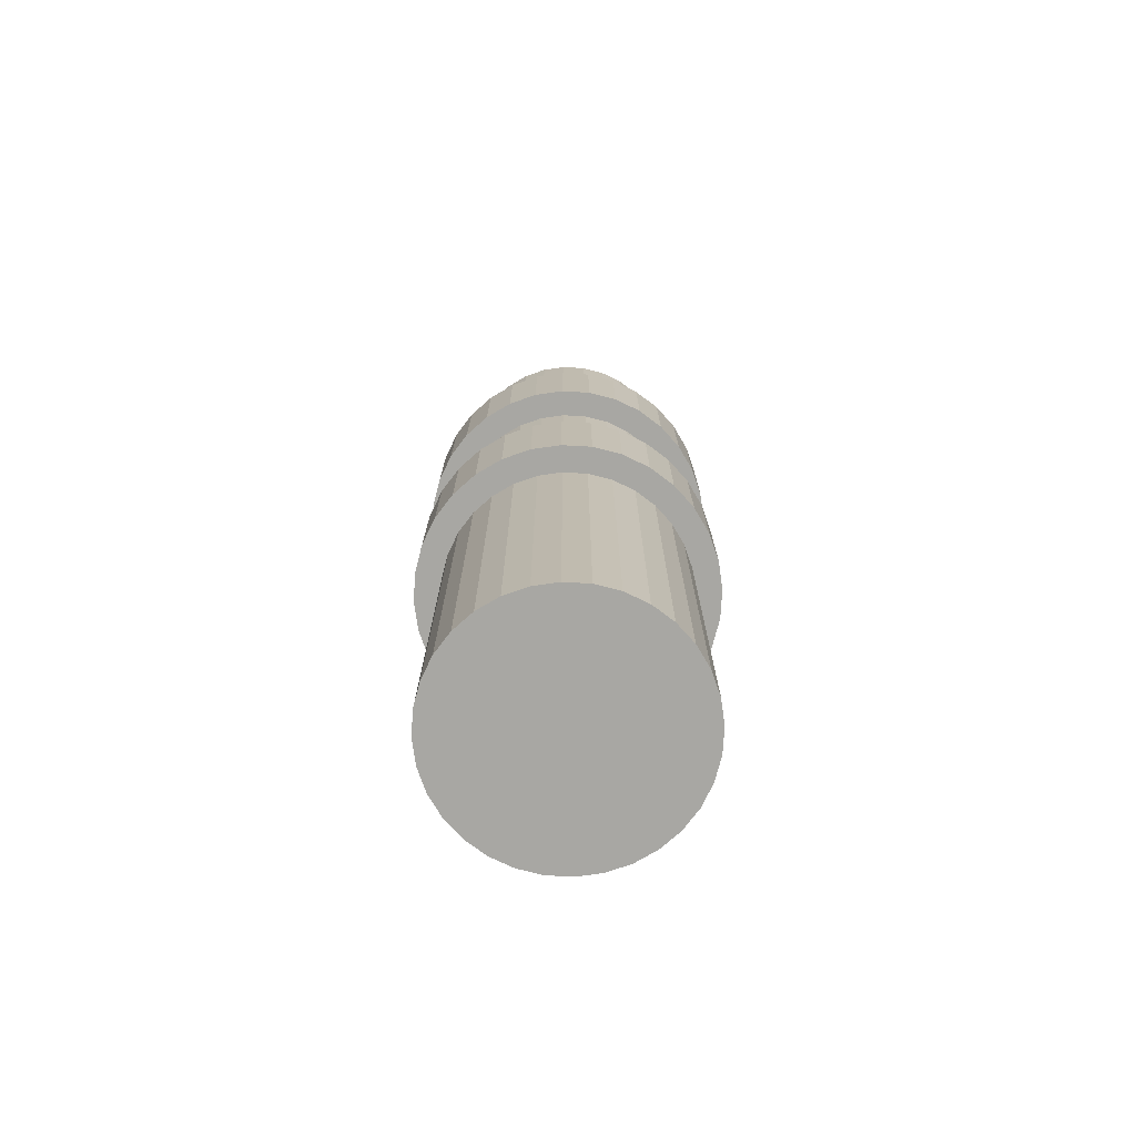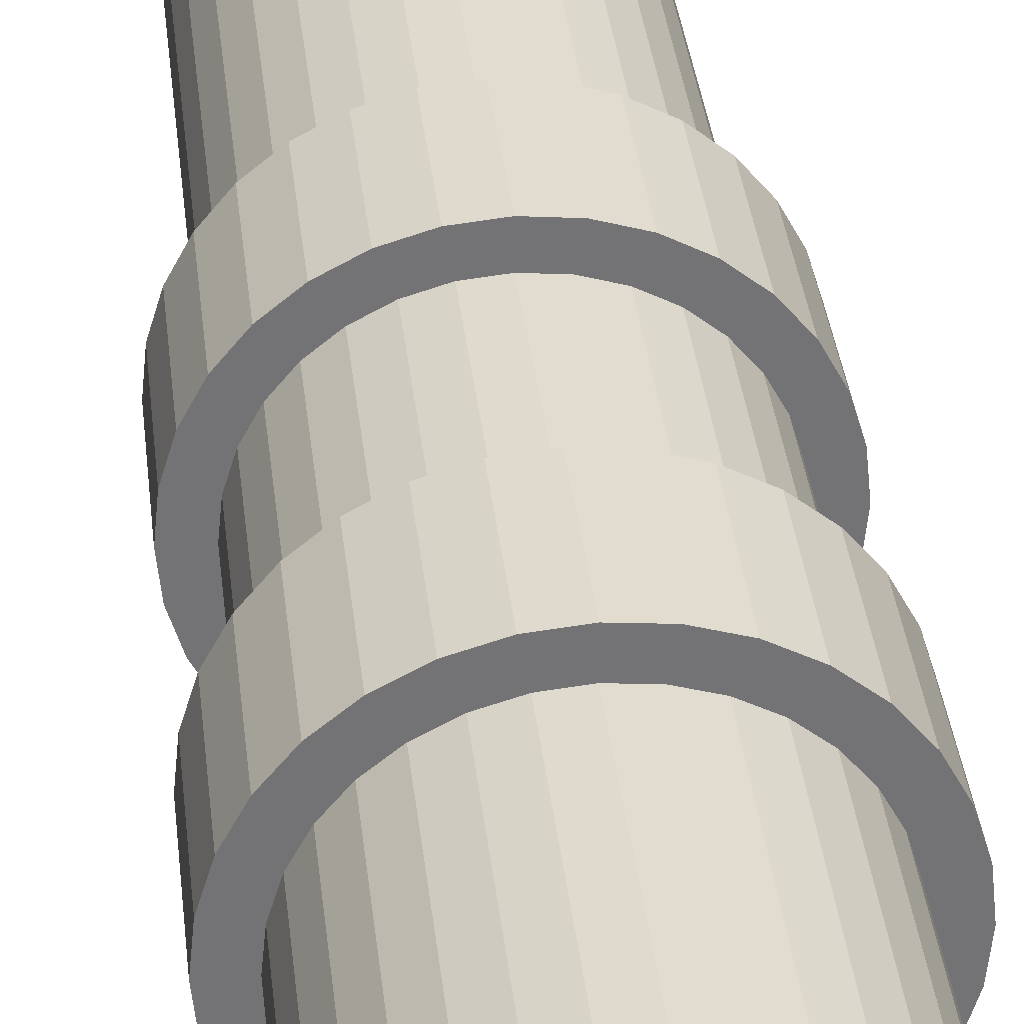
<metadata>
{"format":"obj","ext":"obj","renderer":"f3d","projection":"perspective","resolution":1024,"background":"white","views":[{"elev":-74.4,"azim":2.4,"up":"+Y"},{"elev":34.4,"azim":173.9,"up":"+Z"}]}
</metadata>
<code>
o Cylinder.001_Cylinder.002
v 0 6.243 -1.215
v 0.237 5.333 -1.191
v 0 5.333 -1.215
v 0.237 6.243 -1.191
v 0.4649 5.333 -1.122
v 0.4649 6.243 -1.122
v 0.6749 5.333 -1.01
v 0.6749 6.243 -1.01
v 0.859 5.333 -0.859
v 0.859 6.243 -0.859
v 1.01 5.333 -0.6749
v 1.01 6.243 -0.6749
v 1.122 5.333 -0.4649
v 1.122 6.243 -0.4649
v 1.191 5.333 -0.237
v 1.191 6.243 -0.237
v 1.215 5.333 1e-06
v 1.215 6.243 1e-06
v 1.191 5.333 0.237
v 1.191 6.243 0.237
v 1.122 5.333 0.4649
v 1.122 6.243 0.4649
v 1.01 5.333 0.6749
v 1.01 6.243 0.6749
v 0.859 5.333 0.859
v 0.859 6.243 0.859
v 0.6749 5.333 1.01
v 0.6749 6.243 1.01
v 0.4649 5.333 1.122
v 0.4649 6.243 1.122
v 0.237 5.333 1.191
v 0.237 6.243 1.191
v 0 5.333 1.215
v 0 6.243 1.215
v -0.237 5.333 1.191
v -0.237 6.243 1.191
v -0.4649 5.333 1.122
v -0.4649 6.243 1.122
v -0.6749 5.333 1.01
v -0.6749 6.243 1.01
v -0.859 5.333 0.859
v -0.859 6.243 0.859
v -1.01 5.333 0.6749
v -1.01 6.243 0.6749
v -1.122 5.333 0.4649
v -1.122 6.243 0.4649
v -1.191 5.333 0.237
v -1.191 6.243 0.237
v -1.215 5.333 1e-06
v -1.215 6.243 1e-06
v -1.191 5.333 -0.237
v -1.191 6.243 -0.237
v -1.122 5.333 -0.4649
v -1.122 6.243 -0.4649
v -1.01 5.333 -0.6749
v -1.01 6.243 -0.6749
v -0.859 5.333 -0.859
v -0.859 6.243 -0.859
v -0.6749 5.333 -1.01
v -0.6749 6.243 -1.01
v -0.4649 5.333 -1.122
v -0.4649 6.243 -1.122
v -0.237 5.333 -1.191
v -0.237 6.243 -1.191
v 0 -0.004832 -1
v 0.1951 1.556 -0.9808
v 0 1.556 -1
v 0.1951 -0.004832 -0.9808
v 0.3827 1.556 -0.9239
v 0.3827 -0.004832 -0.9239
v 0.5556 1.556 -0.8315
v 0.5556 -0.004832 -0.8315
v 0.7071 1.556 -0.7071
v 0.7071 -0.004832 -0.7071
v 0.8315 1.556 -0.5556
v 0.8315 -0.004832 -0.5556
v 0.9239 1.556 -0.3827
v 0.9239 -0.004832 -0.3827
v 0.9808 1.556 -0.1951
v 0.9808 -0.004832 -0.1951
v 1 1.556 0
v 1 -0.004832 -0
v 0.9808 1.556 0.1951
v 0.9808 -0.004832 0.1951
v 0.9239 1.556 0.3827
v 0.9239 -0.004832 0.3827
v 0.8315 1.556 0.5556
v 0.8315 -0.004832 0.5556
v 0.7071 1.556 0.7071
v 0.7071 -0.004832 0.7071
v 0.5556 1.556 0.8315
v 0.5556 -0.004832 0.8315
v 0.3827 1.556 0.9239
v 0.3827 -0.004832 0.9239
v 0.1951 1.556 0.9808
v 0.1951 -0.004832 0.9808
v 0 1.556 1
v 0 -0.004832 1
v -0.1951 1.556 0.9808
v -0.1951 -0.004832 0.9808
v -0.3827 1.556 0.9239
v -0.3827 -0.004832 0.9239
v -0.5556 1.556 0.8315
v -0.5556 -0.004832 0.8315
v -0.7071 1.556 0.7071
v -0.7071 -0.004832 0.7071
v -0.8315 1.556 0.5556
v -0.8315 -0.004832 0.5556
v -0.9239 1.556 0.3827
v -0.9239 -0.004832 0.3827
v -0.9808 1.556 0.1951
v -0.9808 -0.004832 0.1951
v -1 1.556 0
v -1 -0.004832 -0
v -0.9808 1.556 -0.1951
v -0.9808 -0.004832 -0.1951
v -0.9239 1.556 -0.3827
v -0.9239 -0.004832 -0.3827
v -0.8315 1.556 -0.5556
v -0.8315 -0.004832 -0.5556
v -0.7071 1.556 -0.7071
v -0.7071 -0.004832 -0.7071
v -0.5556 1.556 -0.8315
v -0.5556 -0.004832 -0.8315
v -0.3827 1.556 -0.9239
v -0.3827 -0.004832 -0.9239
v -0.1951 1.556 -0.9808
v -0.1951 -0.004832 -0.9808
v -0.1951 7.801 -0.9808
v 0.9808 7.801 -0.1951
v 0.1951 7.801 0.9808
v 0 7.187 -1
v -0.1951 7.187 -0.9808
v 0.1951 6.24 -0.9808
v 0.3827 6.24 -0.9239
v -0.1951 3.118 -0.9808
v -0.1951 4.679 -0.9808
v 0 3.118 -1
v -0.3827 7.187 -0.9239
v -0.8315 4.679 0.5556
v -0.3827 3.118 -0.9239
v -0.3827 4.679 -0.9239
v -0.5556 6.24 -0.8315
v -0.5556 7.187 -0.8315
v 0.9808 4.679 0.1951
v 1 4.679 1e-06
v -0.5556 3.118 -0.8315
v -0.5556 4.679 -0.8315
v -0.7071 7.187 -0.7071
v -0.9239 6.24 0.3827
v -0.7071 3.118 -0.7071
v -0.8315 7.187 -0.5556
v 1 6.24 1e-06
v 0.9808 6.24 0.1951
v -0.8315 3.118 -0.5556
v -0.8315 4.679 -0.5556
v -0.9239 6.24 -0.3827
v -0.9239 7.187 -0.3827
v -0.7071 4.679 -0.7071
v -0.9239 3.118 -0.3827
v -0.9808 7.187 -0.1951
v 0.1951 4.679 0.9808
v -0.9808 3.118 -0.1951
v -0.9808 4.679 -0.1951
v -1 7.187 1e-06
v 0.5556 4.679 -0.8315
v 0.3827 4.679 -0.9239
v -1 3.118 1e-06
v -1 4.679 1e-06
v -0.9808 7.187 0.1951
v -0.7071 6.24 -0.7071
v -0.9808 3.118 0.1951
v -0.9808 4.679 0.1951
v -0.9239 7.187 0.3827
v 0 6.24 1
v -0.9239 3.118 0.3827
v -0.9239 4.679 0.3827
v -0.8315 6.24 0.5556
v -0.8315 7.187 0.5556
v 0.5556 6.24 -0.8315
v -0.8315 3.118 0.5556
v -0.7071 6.24 0.7071
v -0.7071 7.187 0.7071
v -0.7071 3.118 0.7071
v -0.5556 7.187 0.8315
v 0.9239 4.679 0.3827
v -0.5556 3.118 0.8315
v -0.3827 7.187 0.9239
v -0.9808 6.24 0.1951
v -0.3827 3.118 0.9239
v -0.1951 6.24 0.9808
v -0.1951 7.187 0.9808
v 0.9239 6.24 0.3827
v -0.1951 3.118 0.9808
v -0.1951 4.679 0.9808
v 0 7.187 1
v 0 3.118 1
v 0 4.679 1
v 0.1951 6.24 0.9808
v 0.1951 7.187 0.9808
v 0.1951 3.118 0.9808
v 0.3827 6.24 0.9239
v 0.3827 7.187 0.9239
v 0.7071 4.679 -0.7071
v 0.3827 3.118 0.9239
v 0.5556 7.187 0.8315
v -0.3827 6.24 -0.9239
v 0.5556 3.118 0.8315
v 0.7071 7.187 0.7071
v 0.7071 3.118 0.7071
v 0.7071 4.679 0.7071
v 0.8315 7.187 0.5556
v 0.7071 6.24 -0.7071
v 0.8315 3.118 0.5556
v 0.9239 7.187 0.3827
v 0.9239 3.118 0.3827
v 0.9808 7.187 0.1951
v 0.8315 4.679 0.5556
v 0.9808 3.118 0.1951
v 1 7.187 1e-06
v -1 6.24 1e-06
v 1 3.118 1e-06
v 0.9808 6.24 -0.1951
v 0.9808 7.187 -0.1951
v 0.8315 6.24 0.5556
v 0.9808 3.118 -0.1951
v 0.9239 7.187 -0.3827
v 0.9239 3.118 -0.3827
v 0.9239 4.679 -0.3827
v 0.8315 6.24 -0.5556
v 0.8315 7.187 -0.5556
v -0.3827 4.679 0.9239
v 0.8315 3.118 -0.5556
v 0.7071 7.187 -0.7071
v 0.8315 4.679 -0.5556
v 0.7071 3.118 -0.7071
v 0.5556 7.187 -0.8315
v -0.1951 6.24 -0.9808
v 0.5556 3.118 -0.8315
v 0.3827 7.187 -0.9239
v -0.3827 6.24 0.9239
v 0.3827 3.118 -0.9239
v 0.1951 7.187 -0.9808
v 0.1951 3.118 -0.9808
v 0.1951 4.679 -0.9808
v 0.1951 7.801 -0.9808
v 0 7.801 -1
v 0.3827 7.801 -0.9239
v 0.5556 7.801 -0.8315
v 0.7071 7.801 -0.7071
v 0.8315 7.801 -0.5556
v 0.9239 7.801 -0.3827
v 1 7.801 1e-06
v 0.9808 7.801 0.1951
v 0.9239 7.801 0.3827
v 0.8315 7.801 0.5556
v 0.7071 7.801 0.7071
v 0.5556 7.801 0.8315
v 0.3827 7.801 0.9239
v 0 7.801 1
v -0.1951 7.801 0.9808
v -0.3827 7.801 0.9239
v -0.5556 7.801 0.8315
v -0.7071 7.801 0.7071
v -0.8315 7.801 0.5556
v -0.9239 7.801 0.3827
v -0.9808 7.801 0.1951
v -1 7.801 1e-06
v -0.9808 7.801 -0.1951
v -0.9239 7.801 -0.3827
v -0.8315 7.801 -0.5556
v -0.7071 7.801 -0.7071
v -0.5556 7.801 -0.8315
v -0.3827 7.801 -0.9239
v 0 6.24 -1
v -0.8315 6.24 -0.5556
v -0.9239 4.679 -0.3827
v -0.9808 6.24 -0.1951
v -0.7071 4.679 0.7071
v -0.5556 4.679 0.8315
v -0.5556 6.24 0.8315
v 0.3827 4.679 0.9239
v 0.5556 4.679 0.8315
v 0.5556 6.24 0.8315
v 0.7071 6.24 0.7071
v 0.9808 4.679 -0.1951
v 0.9239 6.24 -0.3827
v 0 4.679 -1
v 0 3.981 -1.215
v 0.237 3.071 -1.191
v 0 3.071 -1.215
v 0.237 3.981 -1.191
v 0.4649 3.071 -1.122
v 0.4649 3.981 -1.122
v 0.6749 3.071 -1.01
v 0.6749 3.981 -1.01
v 0.859 3.071 -0.859
v 0.859 3.981 -0.859
v 1.01 3.071 -0.6749
v 1.01 3.981 -0.6749
v 1.122 3.071 -0.4649
v 1.122 3.981 -0.4649
v 1.191 3.071 -0.237
v 1.191 3.981 -0.237
v 1.215 3.071 1e-06
v 1.215 3.981 1e-06
v 1.191 3.071 0.237
v 1.191 3.981 0.237
v 1.122 3.071 0.4649
v 1.122 3.981 0.4649
v 1.01 3.071 0.6749
v 1.01 3.981 0.6749
v 0.859 3.071 0.859
v 0.859 3.981 0.859
v 0.6749 3.071 1.01
v 0.6749 3.981 1.01
v 0.4649 3.071 1.122
v 0.4649 3.981 1.122
v 0.237 3.071 1.191
v 0.237 3.981 1.191
v 0 3.071 1.215
v 0 3.981 1.215
v -0.237 3.071 1.191
v -0.237 3.981 1.191
v -0.4649 3.071 1.122
v -0.4649 3.981 1.122
v -0.6749 3.071 1.01
v -0.6749 3.981 1.01
v -0.859 3.071 0.859
v -0.859 3.981 0.859
v -1.01 3.071 0.6749
v -1.01 3.981 0.6749
v -1.122 3.071 0.4649
v -1.122 3.981 0.4649
v -1.191 3.071 0.237
v -1.191 3.981 0.237
v -1.215 3.071 1e-06
v -1.215 3.981 1e-06
v -1.191 3.071 -0.237
v -1.191 3.981 -0.237
v -1.122 3.071 -0.4649
v -1.122 3.981 -0.4649
v -1.01 3.071 -0.6749
v -1.01 3.981 -0.6749
v -0.859 3.071 -0.859
v -0.859 3.981 -0.859
v -0.6749 3.071 -1.01
v -0.6749 3.981 -1.01
v -0.4649 3.071 -1.122
v -0.4649 3.981 -1.122
v -0.237 3.071 -1.191
v -0.237 3.981 -1.191
f 1 2 3
f 4 5 2
f 6 7 5
f 8 9 7
f 10 11 9
f 12 13 11
f 14 13 15
f 16 17 15
f 18 19 17
f 20 21 19
f 22 23 21
f 24 25 23
f 26 27 25
f 28 29 27
f 30 31 29
f 32 33 31
f 34 35 33
f 36 37 35
f 38 39 37
f 40 41 39
f 42 43 41
f 44 45 43
f 46 47 45
f 48 49 47
f 50 51 49
f 52 53 51
f 54 55 53
f 56 57 55
f 58 59 57
f 60 61 59
f 54 38 22
f 62 63 61
f 64 3 63
f 15 31 47
f 1 4 2
f 4 6 5
f 6 8 7
f 8 10 9
f 10 12 11
f 12 14 13
f 14 16 15
f 16 18 17
f 18 20 19
f 20 22 21
f 22 24 23
f 24 26 25
f 26 28 27
f 28 30 29
f 30 32 31
f 32 34 33
f 34 36 35
f 36 38 37
f 38 40 39
f 40 42 41
f 42 44 43
f 44 46 45
f 46 48 47
f 48 50 49
f 50 52 51
f 52 54 53
f 54 56 55
f 56 58 57
f 58 60 59
f 60 62 61
f 6 4 62
f 4 1 62
f 1 64 62
f 62 60 58
f 58 56 62
f 56 54 62
f 54 52 50
f 50 48 46
f 46 44 42
f 42 40 38
f 38 36 34
f 34 32 30
f 30 28 26
f 26 24 22
f 22 20 18
f 18 16 14
f 14 12 10
f 10 8 6
f 54 50 38
f 50 46 38
f 46 42 38
f 38 34 30
f 30 26 38
f 26 22 38
f 22 18 6
f 18 14 6
f 14 10 6
f 6 62 54
f 6 54 22
f 62 64 63
f 64 1 3
f 63 3 2
f 2 5 7
f 7 9 11
f 11 15 13
f 15 19 17
f 19 23 21
f 23 25 27
f 27 29 31
f 31 33 35
f 35 37 39
f 39 41 43
f 43 45 47
f 47 49 51
f 51 53 47
f 53 55 47
f 55 57 59
f 59 61 55
f 61 63 55
f 63 2 15
f 2 7 15
f 7 11 15
f 15 23 19
f 23 27 15
f 27 31 15
f 31 35 47
f 35 39 47
f 39 43 47
f 47 55 63
f 63 15 47
f 65 67 66
f 68 66 69
f 70 69 71
f 72 71 73
f 74 73 75
f 76 75 77
f 78 77 79
f 80 79 81
f 82 81 83
f 84 83 85
f 86 85 87
f 88 87 89
f 90 89 91
f 92 91 93
f 94 93 95
f 96 95 97
f 98 97 99
f 100 99 101
f 102 101 103
f 104 103 105
f 106 105 107
f 108 107 109
f 110 109 111
f 112 111 113
f 114 113 115
f 116 115 117
f 118 117 119
f 120 119 121
f 122 121 123
f 124 123 125
f 78 102 70
f 126 125 127
f 128 127 67
f 129 131 130
f 238 133 132
f 136 137 288
f 127 136 138
f 207 139 133
f 141 142 137
f 125 141 136
f 143 144 139
f 147 148 142
f 123 147 141
f 171 149 144
f 151 159 148
f 121 151 147
f 276 152 149
f 155 156 159
f 119 155 151
f 157 158 152
f 160 277 156
f 117 160 155
f 278 161 158
f 163 164 277
f 115 163 160
f 221 165 161
f 168 169 164
f 113 168 163
f 189 170 165
f 172 173 169
f 111 172 168
f 150 174 170
f 176 177 173
f 109 176 172
f 178 179 174
f 181 140 177
f 107 181 176
f 182 183 179
f 184 279 140
f 105 184 181
f 281 185 183
f 187 280 279
f 103 187 184
f 241 188 185
f 190 232 280
f 101 190 187
f 191 192 188
f 194 195 232
f 99 194 190
f 175 196 192
f 197 198 195
f 97 197 194
f 199 200 196
f 201 162 198
f 95 201 197
f 202 203 200
f 205 282 162
f 93 205 201
f 284 206 203
f 208 283 282
f 91 208 205
f 285 209 206
f 210 211 283
f 89 210 208
f 225 212 209
f 214 218 211
f 87 214 210
f 193 215 212
f 216 186 218
f 85 216 214
f 154 217 215
f 219 145 186
f 83 219 216
f 153 220 217
f 222 146 145
f 81 222 219
f 223 224 220
f 226 286 146
f 79 226 222
f 287 227 224
f 228 229 286
f 77 228 226
f 230 231 227
f 233 235 229
f 75 233 228
f 213 234 231
f 236 204 235
f 73 236 233
f 180 237 234
f 239 166 204
f 71 239 236
f 135 240 237
f 242 167 166
f 69 242 239
f 134 243 240
f 244 245 167
f 66 244 242
f 275 132 243
f 138 288 245
f 67 138 244
f 132 247 246
f 243 246 248
f 240 248 249
f 237 249 250
f 234 250 251
f 231 251 252
f 227 252 130
f 224 130 253
f 220 253 254
f 217 254 255
f 215 255 256
f 212 256 257
f 209 257 258
f 206 258 259
f 203 259 131
f 200 131 260
f 196 260 261
f 192 261 262
f 188 262 263
f 185 263 264
f 183 264 265
f 179 265 266
f 174 266 267
f 170 267 268
f 165 268 269
f 161 269 270
f 158 270 271
f 152 271 272
f 149 272 273
f 144 273 274
f 139 274 129
f 133 129 247
f 137 238 275
f 142 207 238
f 148 143 207
f 159 171 143
f 156 276 171
f 277 157 276
f 164 278 157
f 169 221 278
f 173 189 221
f 177 150 189
f 140 178 150
f 279 182 178
f 280 281 182
f 232 241 281
f 195 191 241
f 198 175 191
f 162 199 175
f 282 202 199
f 283 284 202
f 211 285 284
f 218 225 285
f 186 193 225
f 145 154 193
f 146 153 154
f 286 223 153
f 229 287 223
f 235 230 287
f 204 213 230
f 166 180 213
f 167 135 180
f 245 134 135
f 288 275 134
f 65 66 68
f 68 69 70
f 70 71 72
f 72 73 74
f 74 75 76
f 76 77 78
f 78 79 80
f 80 81 82
f 82 83 84
f 84 85 86
f 86 87 88
f 88 89 90
f 90 91 92
f 92 93 94
f 94 95 96
f 96 97 98
f 98 99 100
f 100 101 102
f 102 103 104
f 104 105 106
f 106 107 108
f 108 109 110
f 110 111 112
f 112 113 114
f 114 115 116
f 116 117 118
f 118 119 120
f 120 121 122
f 122 123 124
f 124 125 126
f 70 65 68
f 65 126 128
f 126 122 124
f 122 126 120
f 120 126 118
f 118 114 116
f 114 118 112
f 112 118 110
f 110 102 108
f 108 102 106
f 106 102 104
f 102 98 100
f 98 94 96
f 94 90 92
f 90 94 88
f 88 94 86
f 86 78 84
f 84 78 82
f 82 78 80
f 78 74 76
f 74 70 72
f 70 118 65
f 65 118 126
f 102 86 98
f 98 86 94
f 78 70 74
f 118 70 110
f 110 70 102
f 86 102 78
f 126 127 128
f 128 67 65
f 129 246 247
f 246 249 248
f 249 251 250
f 251 130 252
f 130 254 253
f 254 256 255
f 256 258 257
f 258 131 259
f 131 261 260
f 261 263 262
f 263 267 264
f 264 267 265
f 265 267 266
f 267 269 268
f 269 271 270
f 271 273 272
f 273 129 274
f 129 249 246
f 249 129 251
f 251 129 130
f 130 256 254
f 256 130 258
f 258 130 131
f 131 267 261
f 261 267 263
f 267 271 269
f 271 129 273
f 267 131 271
f 271 131 129
f 238 132 275
f 136 288 138
f 127 138 67
f 207 133 238
f 141 137 136
f 125 136 127
f 143 139 207
f 147 142 141
f 123 141 125
f 171 144 143
f 151 148 147
f 121 147 123
f 276 149 171
f 155 159 151
f 119 151 121
f 157 152 276
f 160 156 155
f 117 155 119
f 278 158 157
f 163 277 160
f 115 160 117
f 221 161 278
f 168 164 163
f 113 163 115
f 189 165 221
f 172 169 168
f 111 168 113
f 150 170 189
f 176 173 172
f 109 172 111
f 178 174 150
f 181 177 176
f 107 176 109
f 182 179 178
f 184 140 181
f 105 181 107
f 281 183 182
f 187 279 184
f 103 184 105
f 241 185 281
f 190 280 187
f 101 187 103
f 191 188 241
f 194 232 190
f 99 190 101
f 175 192 191
f 197 195 194
f 97 194 99
f 199 196 175
f 201 198 197
f 95 197 97
f 202 200 199
f 205 162 201
f 93 201 95
f 284 203 202
f 208 282 205
f 91 205 93
f 285 206 284
f 210 283 208
f 89 208 91
f 225 209 285
f 214 211 210
f 87 210 89
f 193 212 225
f 216 218 214
f 85 214 87
f 154 215 193
f 219 186 216
f 83 216 85
f 153 217 154
f 222 145 219
f 81 219 83
f 223 220 153
f 226 146 222
f 79 222 81
f 287 224 223
f 228 286 226
f 77 226 79
f 230 227 287
f 233 229 228
f 75 228 77
f 213 231 230
f 236 235 233
f 73 233 75
f 180 234 213
f 239 204 236
f 71 236 73
f 135 237 180
f 242 166 239
f 69 239 71
f 134 240 135
f 244 167 242
f 66 242 69
f 275 243 134
f 138 245 244
f 67 244 66
f 132 246 243
f 243 248 240
f 240 249 237
f 237 250 234
f 234 251 231
f 231 252 227
f 227 130 224
f 224 253 220
f 220 254 217
f 217 255 215
f 215 256 212
f 212 257 209
f 209 258 206
f 206 259 203
f 203 131 200
f 200 260 196
f 196 261 192
f 192 262 188
f 188 263 185
f 185 264 183
f 183 265 179
f 179 266 174
f 174 267 170
f 170 268 165
f 165 269 161
f 161 270 158
f 158 271 152
f 152 272 149
f 149 273 144
f 144 274 139
f 139 129 133
f 133 247 132
f 137 275 288
f 142 238 137
f 148 207 142
f 159 143 148
f 156 171 159
f 277 276 156
f 164 157 277
f 169 278 164
f 173 221 169
f 177 189 173
f 140 150 177
f 279 178 140
f 280 182 279
f 232 281 280
f 195 241 232
f 198 191 195
f 162 175 198
f 282 199 162
f 283 202 282
f 211 284 283
f 218 285 211
f 186 225 218
f 145 193 186
f 146 154 145
f 286 153 146
f 229 223 286
f 235 287 229
f 204 230 235
f 166 213 204
f 167 180 166
f 245 135 167
f 288 134 245
f 289 290 291
f 292 293 290
f 294 295 293
f 296 297 295
f 298 299 297
f 300 301 299
f 302 303 301
f 304 305 303
f 306 307 305
f 308 309 307
f 310 311 309
f 312 313 311
f 314 315 313
f 316 317 315
f 318 319 317
f 320 321 319
f 322 323 321
f 324 325 323
f 326 327 325
f 328 329 327
f 330 331 329
f 332 333 331
f 334 335 333
f 336 337 335
f 338 339 337
f 340 341 339
f 342 343 341
f 344 345 343
f 346 347 345
f 348 349 347
f 326 310 294
f 350 351 349
f 352 291 351
f 319 335 351
f 289 292 290
f 292 294 293
f 294 296 295
f 296 298 297
f 298 300 299
f 300 301 302
f 302 304 303
f 304 306 305
f 306 308 307
f 308 310 309
f 310 312 311
f 312 314 313
f 314 316 315
f 316 318 317
f 318 320 319
f 320 322 321
f 322 324 323
f 324 326 325
f 326 328 327
f 328 330 329
f 330 332 331
f 332 334 333
f 334 336 335
f 336 338 337
f 338 340 339
f 340 342 341
f 342 344 343
f 344 346 345
f 346 348 347
f 348 350 349
f 294 292 289
f 289 352 350
f 350 348 346
f 346 344 350
f 344 342 350
f 342 340 338
f 338 336 342
f 336 334 342
f 334 332 330
f 330 328 326
f 326 324 322
f 322 320 318
f 318 316 314
f 314 312 318
f 312 310 318
f 310 302 308
f 308 302 306
f 306 302 304
f 302 300 298
f 298 296 294
f 294 289 342
f 289 350 342
f 334 330 342
f 330 326 342
f 326 322 318
f 302 298 310
f 298 294 310
f 326 318 310
f 294 342 326
f 350 352 351
f 352 289 291
f 351 291 290
f 290 293 295
f 295 297 299
f 299 301 295
f 301 303 295
f 303 305 307
f 307 309 311
f 311 313 315
f 315 317 319
f 319 321 323
f 323 325 319
f 325 327 319
f 327 329 331
f 331 333 335
f 335 337 339
f 339 341 343
f 343 345 347
f 347 349 351
f 351 290 295
f 303 307 311
f 311 315 303
f 315 319 303
f 327 331 335
f 335 339 343
f 343 347 351
f 351 295 303
f 319 327 335
f 335 343 351
f 351 303 319

</code>
